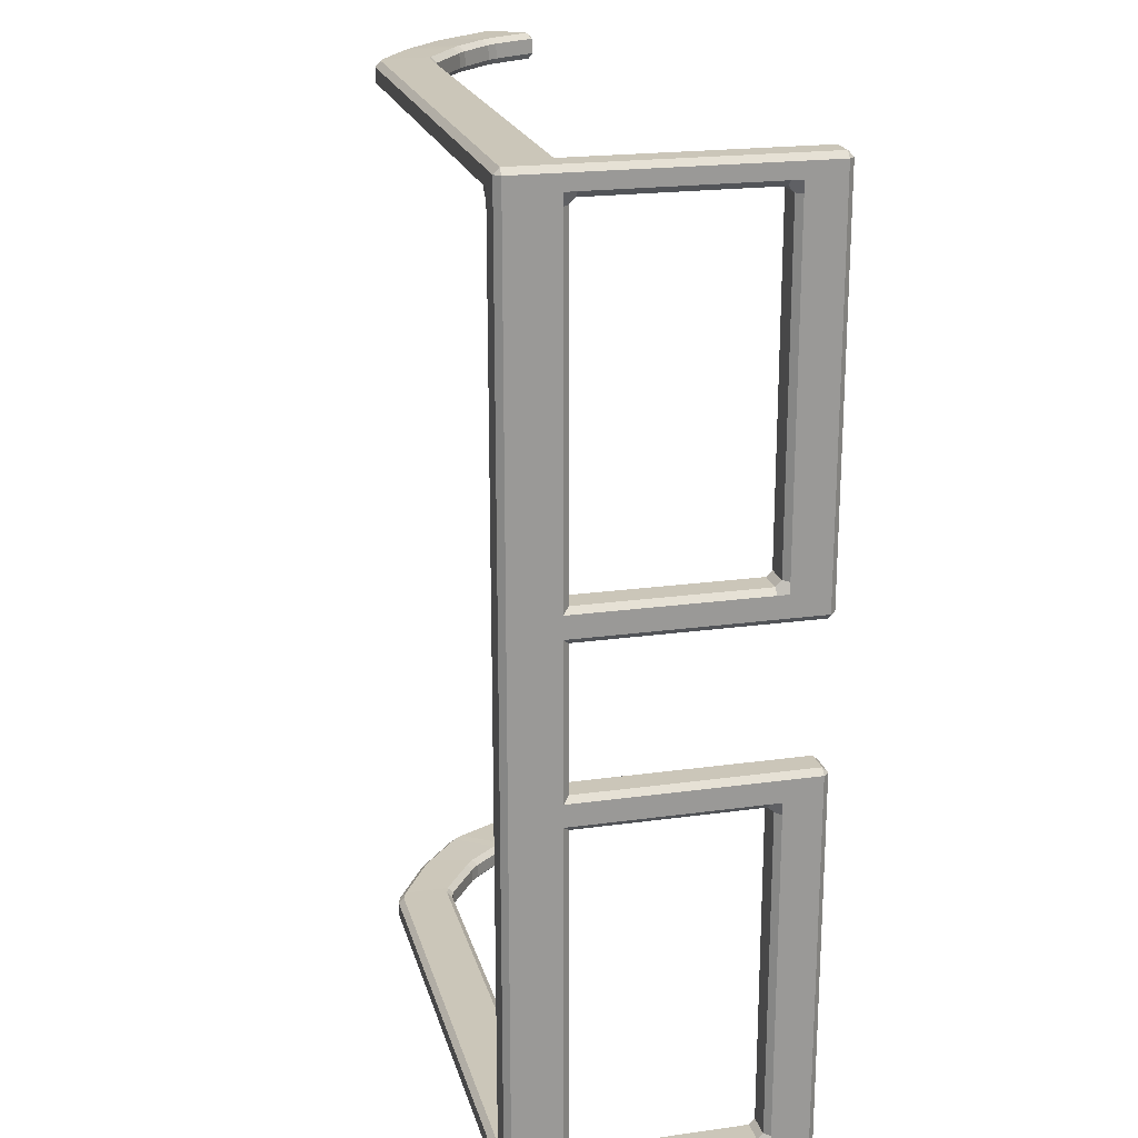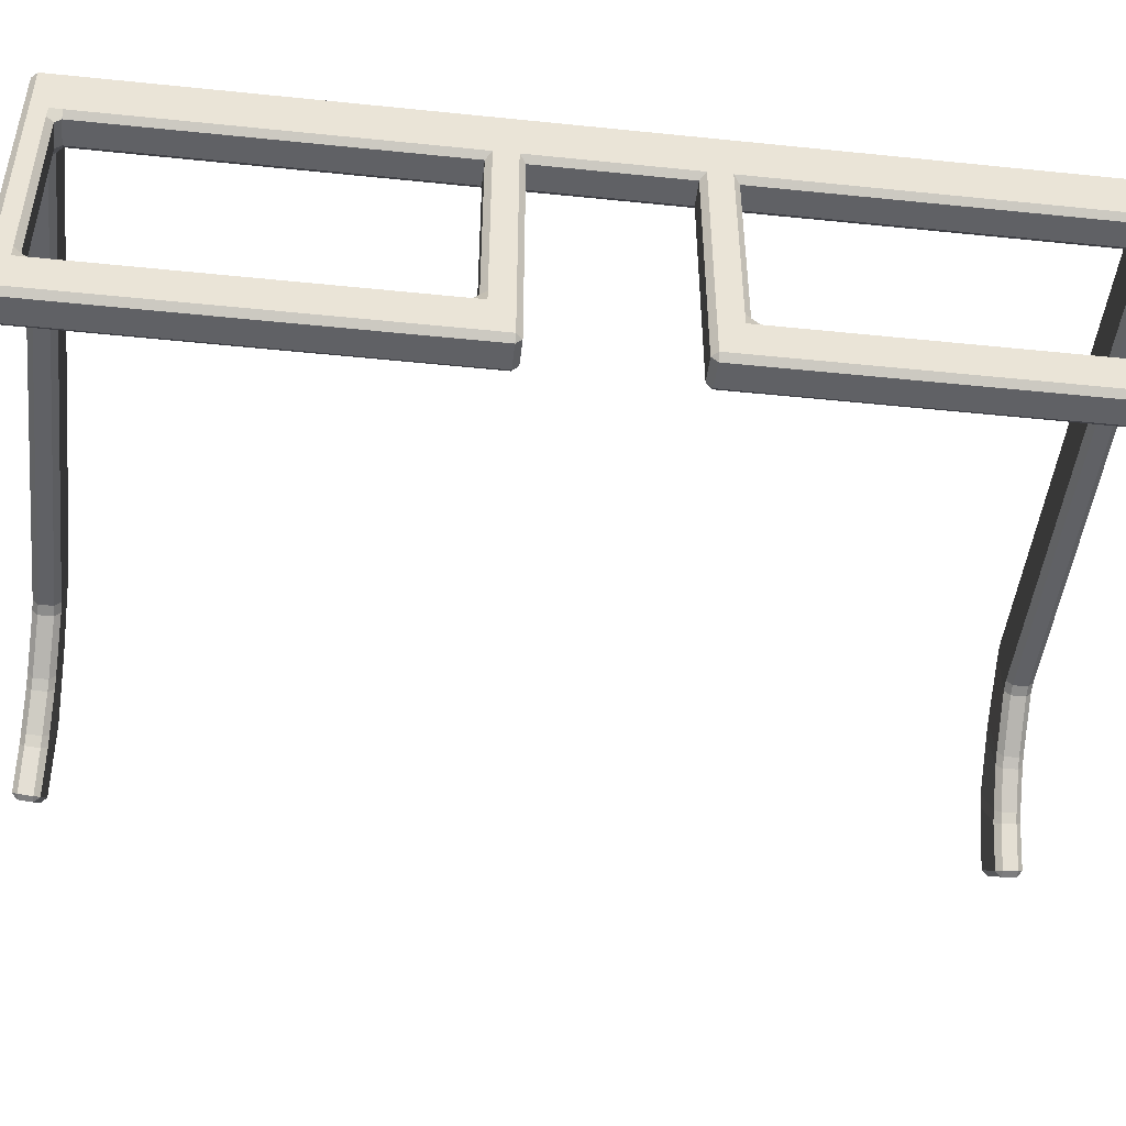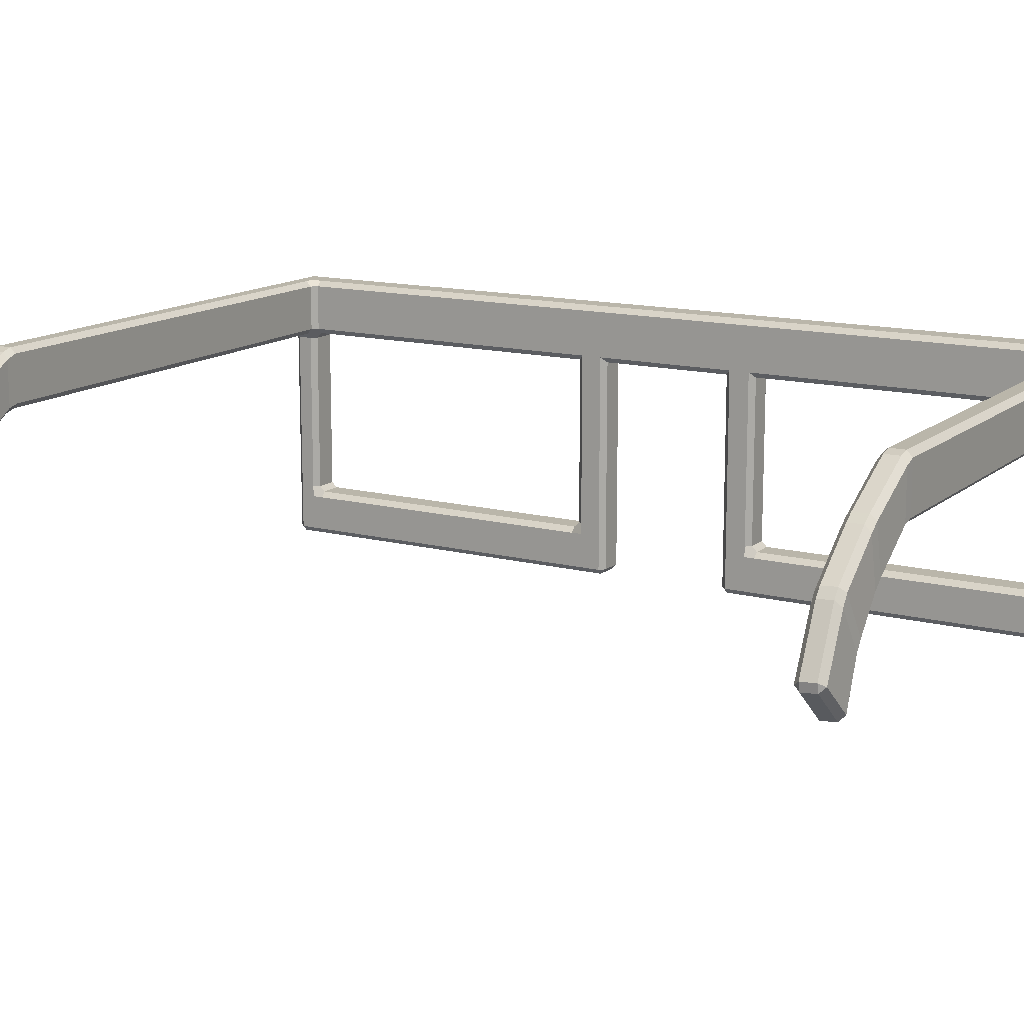
<metadata>
{"format":"obj","ext":"obj","renderer":"f3d","projection":"perspective","resolution":1024,"background":"white","views":[{"elev":20.8,"azim":-104.0,"up":"+Z"},{"elev":-47.5,"azim":-96.6,"up":"+Y"},{"elev":13.8,"azim":120.2,"up":"+Y"}]}
</metadata>
<code>
o Cube
v -0.9844 1 1.196
v -1 0.9844 1.196
v -1 0.9844 1.227
v -0.9844 1 1.227
v -0.8855 0.8362 1.268
v -0.8855 0.8517 1.284
v -0.9167 0.8517 1.284
v -0.9167 0.8206 1.284
v -0.9011 0.8206 1.268
v -0.9844 0.8206 1.284
v -0.9844 0.8517 1.284
v -1 0.8517 1.268
v -1 0.8206 1.268
v -0.9844 0.8206 1.212
v -1 0.8206 1.227
v -1 0.8517 1.227
v -1 0.8517 1.196
v -0.9844 0.8362 1.196
v -0.9167 1 1.196
v -0.9167 1 1.227
v -0.8855 1 1.227
v -0.8855 0.9844 1.212
v -0.9011 0.9844 1.196
v -0.8855 0.9844 1.284
v -0.8855 1 1.268
v -0.9167 1 1.268
v -0.9167 0.9844 1.284
v -0.9844 0.9844 1.284
v -0.9844 1 1.268
v -1 0.9844 1.268
v -0.9011 0.8206 1.227
v -0.9167 0.8206 1.212
v -0.9167 0.8362 1.196
v -0.9011 0.8517 1.196
v -0.8855 0.8517 1.212
v -0.8855 0.8362 1.227
v -0.9011 0.2133 1.227
v -0.9167 0.1977 1.227
v -0.9167 0.1977 1.196
v -0.9011 0.2133 1.196
v -0.9011 0.2133 1.268
v -0.9167 0.2133 1.284
v -0.9167 0.1977 1.268
v -0.9844 0.1977 1.196
v -0.9844 0.1977 1.227
v -1 0.2133 1.227
v -1 0.2133 1.196
v -0.9844 0.2133 1.284
v -1 0.2133 1.268
v -0.9844 0.1977 1.268
v -0.109 0.8362 1.227
v -0.1401 0.8362 1.227
v -0.1401 0.8517 1.212
v -0.109 0.8517 1.212
v -0.109 0.8362 1.268
v -0.109 0.8517 1.284
v -0.1401 0.8517 1.284
v -0.1401 0.8362 1.268
v -0.109 0.9844 1.284
v -0.109 1 1.268
v -0.1401 1 1.268
v -0.1401 0.9844 1.284
v -0.109 1 1.227
v -0.109 0.9844 1.212
v -0.1401 0.9844 1.212
v -0.1401 1 1.227
v -0.9844 0.3153 1.284
v -0.9844 0.3465 1.284
v -1 0.3465 1.268
v -1 0.3153 1.268
v -0.9167 0.3465 1.284
v -0.9167 0.3153 1.284
v -0.9011 0.3153 1.268
v -0.9011 0.3465 1.268
v -0.9011 0.3153 1.196
v -0.9167 0.3309 1.196
v -0.9167 0.3465 1.212
v -0.9011 0.3465 1.227
v -0.9011 0.3153 1.227
v -0.9844 0.3465 1.212
v -0.9844 0.3309 1.196
v -1 0.3153 1.196
v -1 0.3153 1.227
v -1 0.3465 1.227
v -0.9167 0.1977 0.2066
v -0.9167 0.2133 0.191
v -0.9011 0.2133 0.2066
v -0.9844 0.1977 0.2066
v -1 0.2133 0.2066
v -0.9844 0.2133 0.191
v -0.9011 0.3153 0.2066
v -0.9167 0.3153 0.191
v -0.9167 0.3465 0.191
v -0.9011 0.3465 0.2066
v -1 0.3153 0.2066
v -1 0.3465 0.2066
v -0.9844 0.3465 0.191
v -0.9844 0.3153 0.191
v -0.9844 0.1977 0.266
v -0.9844 0.1977 0.2972
v -1 0.2133 0.2972
v -1 0.2133 0.266
v -0.9167 0.1977 0.2972
v -0.9167 0.1977 0.266
v -0.9011 0.2133 0.266
v -0.9011 0.2133 0.2972
v -1 0.3465 0.266
v -1 0.3153 0.266
v -1 0.3153 0.2972
v -0.9844 0.3309 0.2972
v -0.9844 0.3465 0.2816
v -0.9011 0.3153 0.2972
v -0.9011 0.3153 0.266
v -0.9011 0.3465 0.266
v -0.9167 0.3465 0.2816
v -0.9167 0.3309 0.2972
v -0.9167 0.8547 0.191
v -0.9167 0.8703 0.2066
v -0.9011 0.8547 0.2066
v -0.9844 0.8547 0.191
v -1 0.8547 0.2066
v -0.9844 0.8703 0.2066
v -1 0.8547 0.266
v -0.9844 0.8547 0.2816
v -0.9844 0.8703 0.266
v -0.9011 0.8547 0.266
v -0.9167 0.8703 0.266
v -0.9167 0.8547 0.2816
v 0.4997 0.8276 1.227
v 0.4711 0.8362 1.227
v 0.4711 0.8517 1.212
v 0.5022 0.8446 1.212
v 0.4997 0.8277 1.268
v 0.5022 0.8446 1.284
v 0.4711 0.8517 1.284
v 0.4711 0.8362 1.268
v 0.5022 0.9732 1.284
v 0.5002 0.9923 1.268
v 0.4711 1 1.268
v 0.4711 0.9844 1.284
v 0.5001 0.9922 1.227
v 0.5022 0.9729 1.211
v 0.4711 0.9844 1.212
v 0.4711 1 1.227
v 0.6595 0.7181 1.23
v 0.636 0.7382 1.23
v 0.6375 0.7554 1.213
v 0.6656 0.734 1.214
v 0.6595 0.7195 1.271
v 0.6653 0.7365 1.286
v 0.6371 0.7575 1.286
v 0.6357 0.7394 1.27
v 0.6857 0.8641 1.282
v 0.6867 0.8828 1.265
v 0.6611 0.9003 1.266
v 0.6575 0.8849 1.282
v 0.6868 0.8814 1.225
v 0.6859 0.8614 1.21
v 0.6578 0.8827 1.21
v 0.6613 0.8991 1.225
v 0.7528 0.6094 1.234
v 0.7357 0.6351 1.233
v 0.7435 0.6486 1.217
v 0.764 0.6215 1.217
v 0.7521 0.6126 1.275
v 0.7629 0.6272 1.289
v 0.7423 0.6542 1.289
v 0.735 0.6382 1.274
v 0.8265 0.7395 1.282
v 0.8343 0.7557 1.265
v 0.8141 0.7789 1.264
v 0.806 0.7665 1.281
v 0.835 0.7525 1.224
v 0.8276 0.7339 1.21
v 0.8071 0.7609 1.209
v 0.8148 0.7758 1.224
v 0.806 0.4938 1.236
v 0.8183 0.5041 1.22
v 0.8242 0.49 1.236
v 0.8049 0.4968 1.277
v 0.823 0.493 1.277
v 0.8164 0.5095 1.292
v 0.9131 0.5958 1.288
v 0.922 0.5813 1.273
v 0.9255 0.605 1.272
v 0.9266 0.6019 1.231
v 0.9231 0.5782 1.232
v 0.9151 0.5904 1.216
v -0.9844 1 -1.196
v -1 0.9844 -1.196
v -1 0.9844 -1.227
v -0.9844 1 -1.227
v -0.8855 0.8362 -1.268
v -0.8855 0.8517 -1.284
v -0.9167 0.8517 -1.284
v -0.9167 0.8206 -1.284
v -0.9011 0.8206 -1.268
v -0.9844 0.8206 -1.284
v -0.9844 0.8517 -1.284
v -1 0.8517 -1.268
v -1 0.8206 -1.268
v -0.9844 0.8206 -1.212
v -1 0.8206 -1.227
v -1 0.8517 -1.227
v -1 0.8517 -1.196
v -0.9844 0.8362 -1.196
v -0.9167 1 -1.196
v -0.9167 1 -1.227
v -0.8855 1 -1.227
v -0.8855 0.9844 -1.212
v -0.9011 0.9844 -1.196
v -0.8855 0.9844 -1.284
v -0.8855 1 -1.268
v -0.9167 1 -1.268
v -0.9167 0.9844 -1.284
v -0.9844 0.9844 -1.284
v -0.9844 1 -1.268
v -1 0.9844 -1.268
v -0.9011 0.8206 -1.227
v -0.9167 0.8206 -1.212
v -0.9167 0.8362 -1.196
v -0.9011 0.8517 -1.196
v -0.8855 0.8517 -1.212
v -0.8855 0.8362 -1.227
v -0.9011 0.8517 0
v -0.9167 0.8362 0
v -0.9844 0.8362 0
v -1 0.8517 0
v -0.9167 1 0
v -0.9011 0.9844 0
v -1 0.9844 0
v -0.9844 1 0
v -0.9011 0.2133 -1.227
v -0.9167 0.1977 -1.227
v -0.9167 0.1977 -1.196
v -0.9011 0.2133 -1.196
v -0.9011 0.2133 -1.268
v -0.9167 0.2133 -1.284
v -0.9167 0.1977 -1.268
v -0.9844 0.1977 -1.196
v -0.9844 0.1977 -1.227
v -1 0.2133 -1.227
v -1 0.2133 -1.196
v -0.9844 0.2133 -1.284
v -1 0.2133 -1.268
v -0.9844 0.1977 -1.268
v -0.109 0.8362 -1.227
v -0.1401 0.8362 -1.227
v -0.1401 0.8517 -1.212
v -0.109 0.8517 -1.212
v -0.109 0.8362 -1.268
v -0.109 0.8517 -1.284
v -0.1401 0.8517 -1.284
v -0.1401 0.8362 -1.268
v -0.109 0.9844 -1.284
v -0.109 1 -1.268
v -0.1401 1 -1.268
v -0.1401 0.9844 -1.284
v -0.109 1 -1.227
v -0.109 0.9844 -1.212
v -0.1401 0.9844 -1.212
v -0.1401 1 -1.227
v -0.9844 0.3153 -1.284
v -0.9844 0.3465 -1.284
v -1 0.3465 -1.268
v -1 0.3153 -1.268
v -0.9167 0.3465 -1.284
v -0.9167 0.3153 -1.284
v -0.9011 0.3153 -1.268
v -0.9011 0.3465 -1.268
v -0.9011 0.3153 -1.196
v -0.9167 0.3309 -1.196
v -0.9167 0.3465 -1.212
v -0.9011 0.3465 -1.227
v -0.9011 0.3153 -1.227
v -0.9844 0.3465 -1.212
v -0.9844 0.3309 -1.196
v -1 0.3153 -1.196
v -1 0.3153 -1.227
v -1 0.3465 -1.227
v -0.9167 0.1977 -0.2066
v -0.9167 0.2133 -0.191
v -0.9011 0.2133 -0.2066
v -0.9844 0.1977 -0.2066
v -1 0.2133 -0.2066
v -0.9844 0.2133 -0.191
v -0.9011 0.3153 -0.2066
v -0.9167 0.3153 -0.191
v -0.9167 0.3465 -0.191
v -0.9011 0.3465 -0.2066
v -1 0.3153 -0.2066
v -1 0.3465 -0.2066
v -0.9844 0.3465 -0.191
v -0.9844 0.3153 -0.191
v -0.9844 0.1977 -0.266
v -0.9844 0.1977 -0.2972
v -1 0.2133 -0.2972
v -1 0.2133 -0.266
v -0.9167 0.1977 -0.2972
v -0.9167 0.1977 -0.266
v -0.9011 0.2133 -0.266
v -0.9011 0.2133 -0.2972
v -1 0.3465 -0.266
v -1 0.3153 -0.266
v -1 0.3153 -0.2972
v -0.9844 0.3309 -0.2972
v -0.9844 0.3465 -0.2816
v -0.9011 0.3153 -0.2972
v -0.9011 0.3153 -0.266
v -0.9011 0.3465 -0.266
v -0.9167 0.3465 -0.2816
v -0.9167 0.3309 -0.2972
v -0.9167 0.8547 -0.191
v -0.9167 0.8703 -0.2066
v -0.9011 0.8547 -0.2066
v -0.9844 0.8547 -0.191
v -1 0.8547 -0.2066
v -0.9844 0.8703 -0.2066
v -1 0.8547 -0.266
v -0.9844 0.8547 -0.2816
v -0.9844 0.8703 -0.266
v -0.9011 0.8547 -0.266
v -0.9167 0.8703 -0.266
v -0.9167 0.8547 -0.2816
v 0.4997 0.8276 -1.227
v 0.4711 0.8362 -1.227
v 0.4711 0.8517 -1.212
v 0.5022 0.8446 -1.212
v 0.4997 0.8277 -1.268
v 0.5022 0.8446 -1.284
v 0.4711 0.8517 -1.284
v 0.4711 0.8362 -1.268
v 0.5022 0.9732 -1.284
v 0.5002 0.9923 -1.268
v 0.4711 1 -1.268
v 0.4711 0.9844 -1.284
v 0.5001 0.9922 -1.227
v 0.5022 0.9729 -1.211
v 0.4711 0.9844 -1.212
v 0.4711 1 -1.227
v 0.6595 0.7181 -1.23
v 0.636 0.7382 -1.23
v 0.6375 0.7554 -1.213
v 0.6656 0.734 -1.214
v 0.6595 0.7195 -1.271
v 0.6653 0.7365 -1.286
v 0.6371 0.7575 -1.286
v 0.6357 0.7394 -1.27
v 0.6857 0.8641 -1.282
v 0.6867 0.8828 -1.265
v 0.6611 0.9003 -1.266
v 0.6575 0.8849 -1.282
v 0.6868 0.8814 -1.225
v 0.6859 0.8614 -1.21
v 0.6578 0.8827 -1.21
v 0.6613 0.8991 -1.225
v 0.7528 0.6094 -1.234
v 0.7357 0.6351 -1.233
v 0.7435 0.6486 -1.217
v 0.764 0.6215 -1.217
v 0.7521 0.6126 -1.275
v 0.7629 0.6272 -1.289
v 0.7423 0.6542 -1.289
v 0.735 0.6382 -1.274
v 0.8265 0.7395 -1.282
v 0.8343 0.7557 -1.265
v 0.8141 0.7789 -1.264
v 0.806 0.7665 -1.281
v 0.835 0.7525 -1.224
v 0.8276 0.7339 -1.21
v 0.8071 0.7609 -1.209
v 0.8148 0.7758 -1.224
v 0.806 0.4938 -1.236
v 0.8183 0.5041 -1.22
v 0.8242 0.49 -1.236
v 0.8049 0.4968 -1.277
v 0.823 0.493 -1.277
v 0.8164 0.5095 -1.292
v 0.9131 0.5958 -1.288
v 0.922 0.5813 -1.273
v 0.9255 0.605 -1.272
v 0.9266 0.6019 -1.231
v 0.9231 0.5782 -1.232
v 0.9151 0.5904 -1.216
f 70 83 46 49
f 17 2 231 228
f 38 43 50 45
f 31 9 74 78
f 35 22 65 53
f 39 44 100 103
f 5 36 52 58
f 12 30 3 16
f 20 4 29 26
f 21 25 61 66
f 102 108 95 89
f 75 40 106 112
f 47 82 109 101
f 63 60 139 144
f 225 230 23 34
f 13 15 84 69
f 8 10 68 71
f 14 32 77 80
f 24 6 57 62
f 226 33 18 227
f 7 27 28 11
f 113 105 87 91
f 93 97 120 117
f 104 99 88 85
f 114 94 119 126
f 98 92 86 90
f 72 67 48 42
f 54 64 143 131
f 79 73 41 37
f 132 142 159 147
f 125 127 118 122
f 111 115 128 124
f 96 107 123 121
f 133 129 146 152
f 81 76 116 110
f 59 56 135 140
f 55 51 130 136
f 164 174 188 178
f 141 138 155 160
f 148 158 175 163
f 137 134 151 156
f 169 166 182 183
f 153 150 167 172
f 149 145 162 168
f 157 154 171 176
f 165 161 177 180
f 173 170 185 186
f 179 187 184 181
f 1 2 3 4
f 5 6 7 8 9
f 10 11 12 13
f 14 15 16 17 18
f 19 20 21 22 23
f 24 25 26 27
f 28 29 30
f 31 32 33 34 35 36
f 37 38 39 40
f 41 42 43
f 44 45 46 47
f 48 49 50
f 51 52 53 54
f 55 56 57 58
f 59 60 61 62
f 63 64 65 66
f 67 68 69 70
f 71 72 73 74
f 75 76 77 78 79
f 80 81 82 83 84
f 85 86 87
f 88 89 90
f 91 92 93 94
f 95 96 97 98
f 99 100 101 102
f 103 104 105 106
f 107 108 109 110 111
f 112 113 114 115 116
f 117 118 119
f 120 121 122
f 123 124 125
f 126 127 128
f 129 130 131 132
f 133 134 135 136
f 137 138 139 140
f 141 142 143 144
f 145 146 147 148
f 149 150 151 152
f 153 154 155 156
f 157 158 159 160
f 161 162 163 164
f 165 166 167 168
f 169 170 171 172
f 173 174 175 176
f 177 178 179
f 180 181 182
f 183 184 185
f 186 187 188
f 36 5 9 31
f 32 14 18 33
f 4 20 19 1
f 7 11 10 8
f 6 24 27 7
f 2 17 16 3
f 11 28 30 12
f 29 4 3 30
f 20 26 25 21
f 12 16 15 13
f 26 29 28 27
f 225 34 33 226
f 22 35 34 23
f 17 228 227 18
f 229 19 23 230
f 1 232 231 2
f 37 41 43 38
f 38 45 44 39
f 42 48 50 43
f 49 46 45 50
f 70 49 48 67
f 74 9 8 71
f 79 37 40 75
f 84 15 14 80
f 51 55 58 52
f 56 59 62 57
f 66 61 60 63
f 64 54 53 65
f 21 66 65 22
f 52 36 35 53
f 24 62 61 25
f 5 58 57 6
f 13 69 68 10
f 41 73 72 42
f 31 78 77 32
f 46 83 82 47
f 83 70 69 84
f 73 79 78 74
f 76 81 80 77
f 67 72 71 68
f 85 88 90 86
f 91 87 86 92
f 89 95 98 90
f 92 98 97 93
f 102 89 88 99
f 106 40 39 103
f 107 96 95 108
f 116 76 75 112
f 47 101 100 44
f 87 105 104 85
f 81 110 109 82
f 94 114 113 91
f 115 111 110 116
f 105 113 112 106
f 108 102 101 109
f 99 104 103 100
f 117 120 122 118
f 125 122 121 123
f 118 127 126 119
f 127 125 124 128
f 96 121 120 97
f 119 94 93 117
f 114 126 128 115
f 123 107 111 124
f 129 133 136 130
f 134 137 140 135
f 144 139 138 141
f 142 132 131 143
f 55 136 135 56
f 139 60 59 140
f 143 64 63 144
f 54 131 130 51
f 145 149 152 146
f 150 153 156 151
f 160 155 154 157
f 158 148 147 159
f 141 160 159 142
f 146 129 132 147
f 133 152 151 134
f 155 138 137 156
f 161 165 168 162
f 166 169 172 167
f 176 171 170 173
f 174 164 163 175
f 153 172 171 154
f 175 158 157 176
f 148 163 162 145
f 167 150 149 168
f 179 181 180 177
f 181 184 183 182
f 186 185 184 187
f 187 179 178 188
f 164 178 177 161
f 182 166 165 180
f 173 186 188 174
f 185 170 169 183
f 229 232 1 19
f 266 245 242 279
f 205 228 231 190
f 234 241 246 239
f 219 274 270 197
f 223 249 261 210
f 235 299 296 240
f 193 254 248 224
f 200 204 191 218
f 208 214 217 192
f 209 262 257 213
f 298 285 291 304
f 271 308 302 236
f 243 297 305 278
f 259 340 335 256
f 225 222 211 230
f 201 265 280 203
f 196 267 264 198
f 202 276 273 220
f 212 258 253 194
f 226 227 206 221
f 195 199 216 215
f 309 287 283 301
f 289 313 316 293
f 300 281 284 295
f 310 322 315 290
f 294 286 282 288
f 268 238 244 263
f 250 327 339 260
f 275 233 237 269
f 328 343 355 338
f 321 318 314 323
f 307 320 324 311
f 292 317 319 303
f 329 348 342 325
f 277 306 312 272
f 255 336 331 252
f 251 332 326 247
f 360 374 384 370
f 337 356 351 334
f 344 359 371 354
f 333 352 347 330
f 365 379 378 362
f 349 368 363 346
f 345 364 358 341
f 353 372 367 350
f 361 376 373 357
f 369 382 381 366
f 375 377 380 383
f 189 192 191 190
f 193 197 196 195 194
f 198 201 200 199
f 202 206 205 204 203
f 207 211 210 209 208
f 212 215 214 213
f 216 218 217
f 219 224 223 222 221 220
f 233 236 235 234
f 237 239 238
f 240 243 242 241
f 244 246 245
f 247 250 249 248
f 251 254 253 252
f 255 258 257 256
f 259 262 261 260
f 263 266 265 264
f 267 270 269 268
f 271 275 274 273 272
f 276 280 279 278 277
f 281 283 282
f 284 286 285
f 287 290 289 288
f 291 294 293 292
f 295 298 297 296
f 299 302 301 300
f 303 307 306 305 304
f 308 312 311 310 309
f 313 315 314
f 316 318 317
f 319 321 320
f 322 324 323
f 325 328 327 326
f 329 332 331 330
f 333 336 335 334
f 337 340 339 338
f 341 344 343 342
f 345 348 347 346
f 349 352 351 350
f 353 356 355 354
f 357 360 359 358
f 361 364 363 362
f 365 368 367 366
f 369 372 371 370
f 373 375 374
f 376 378 377
f 379 381 380
f 382 384 383
f 224 219 197 193
f 220 221 206 202
f 192 189 207 208
f 195 196 198 199
f 194 195 215 212
f 190 191 204 205
f 199 200 218 216
f 217 218 191 192
f 208 209 213 214
f 200 201 203 204
f 214 215 216 217
f 225 226 221 222
f 210 211 222 223
f 205 206 227 228
f 229 230 211 207
f 189 190 231 232
f 233 234 239 237
f 234 235 240 241
f 238 239 246 244
f 245 246 241 242
f 266 263 244 245
f 270 267 196 197
f 275 271 236 233
f 280 276 202 203
f 247 248 254 251
f 252 253 258 255
f 262 259 256 257
f 260 261 249 250
f 209 210 261 262
f 248 249 223 224
f 212 213 257 258
f 193 194 253 254
f 201 198 264 265
f 237 238 268 269
f 219 220 273 274
f 242 243 278 279
f 279 280 265 266
f 269 270 274 275
f 272 273 276 277
f 263 264 267 268
f 281 282 286 284
f 287 288 282 283
f 285 286 294 291
f 288 289 293 294
f 298 295 284 285
f 302 299 235 236
f 303 304 291 292
f 312 308 271 272
f 243 240 296 297
f 283 281 300 301
f 277 278 305 306
f 290 287 309 310
f 311 312 306 307
f 301 302 308 309
f 304 305 297 298
f 295 296 299 300
f 313 314 318 316
f 321 319 317 318
f 314 315 322 323
f 323 324 320 321
f 292 293 316 317
f 315 313 289 290
f 310 311 324 322
f 319 320 307 303
f 325 326 332 329
f 330 331 336 333
f 340 337 334 335
f 338 339 327 328
f 251 252 331 332
f 335 336 255 256
f 339 340 259 260
f 250 247 326 327
f 341 342 348 345
f 346 347 352 349
f 356 353 350 351
f 354 355 343 344
f 337 338 355 356
f 342 343 328 325
f 329 330 347 348
f 351 352 333 334
f 357 358 364 361
f 362 363 368 365
f 372 369 366 367
f 370 371 359 360
f 349 350 367 368
f 371 372 353 354
f 344 341 358 359
f 363 364 345 346
f 375 373 376 377
f 377 378 379 380
f 382 383 380 381
f 383 384 374 375
f 360 357 373 374
f 378 376 361 362
f 369 370 384 382
f 381 379 365 366
f 229 207 189 232

</code>
